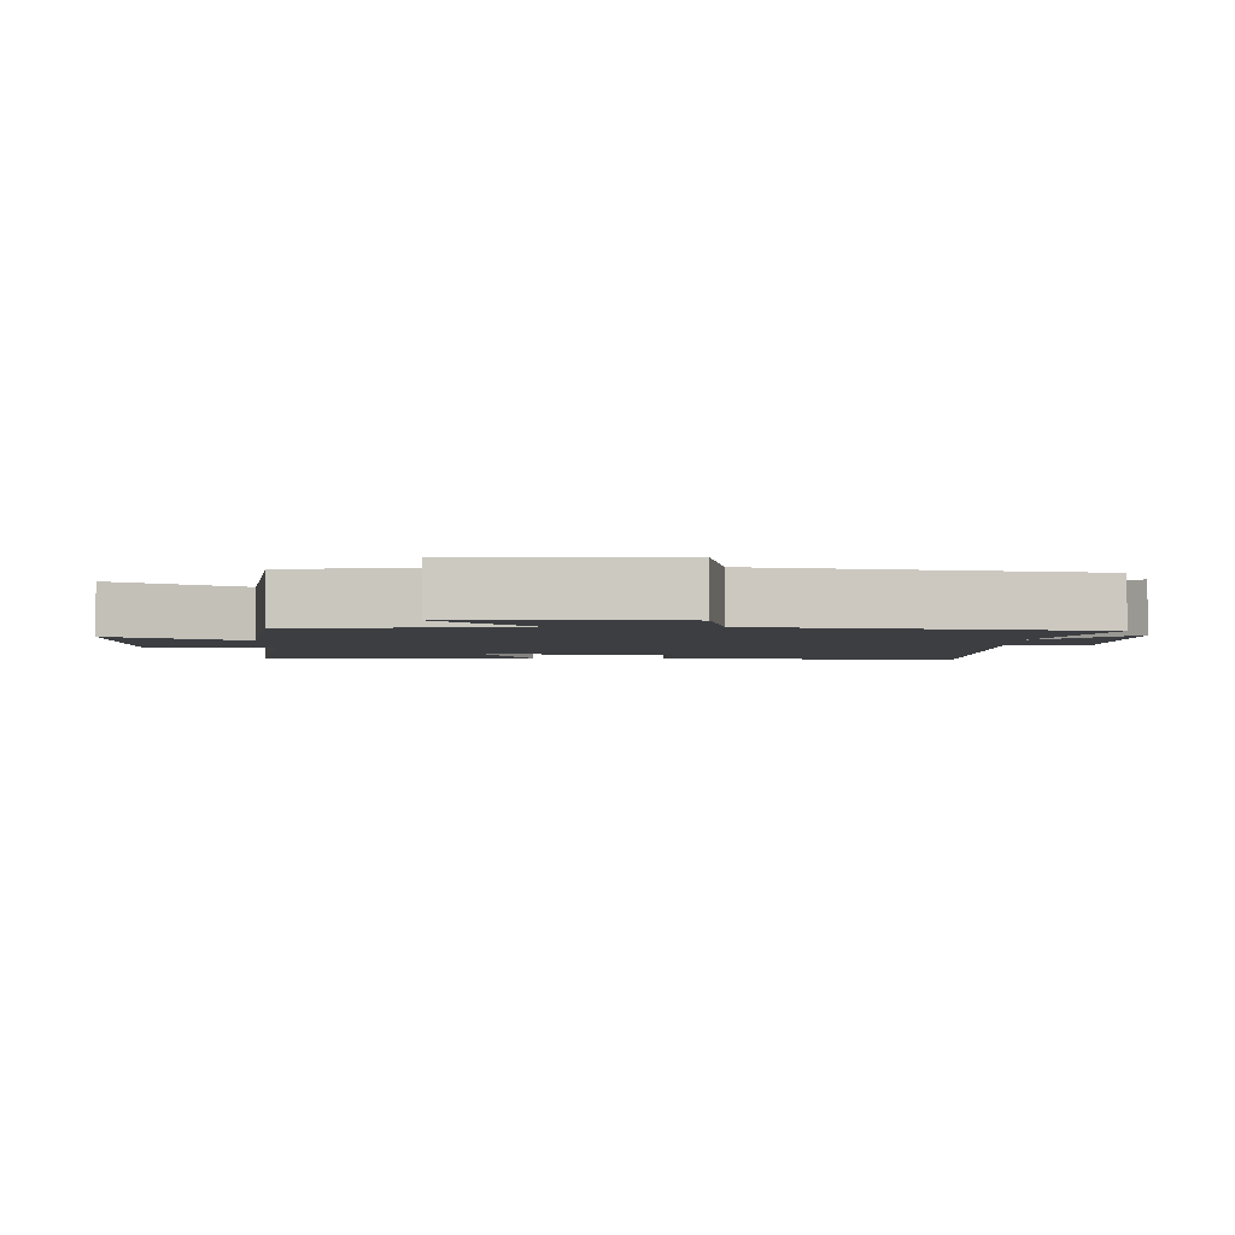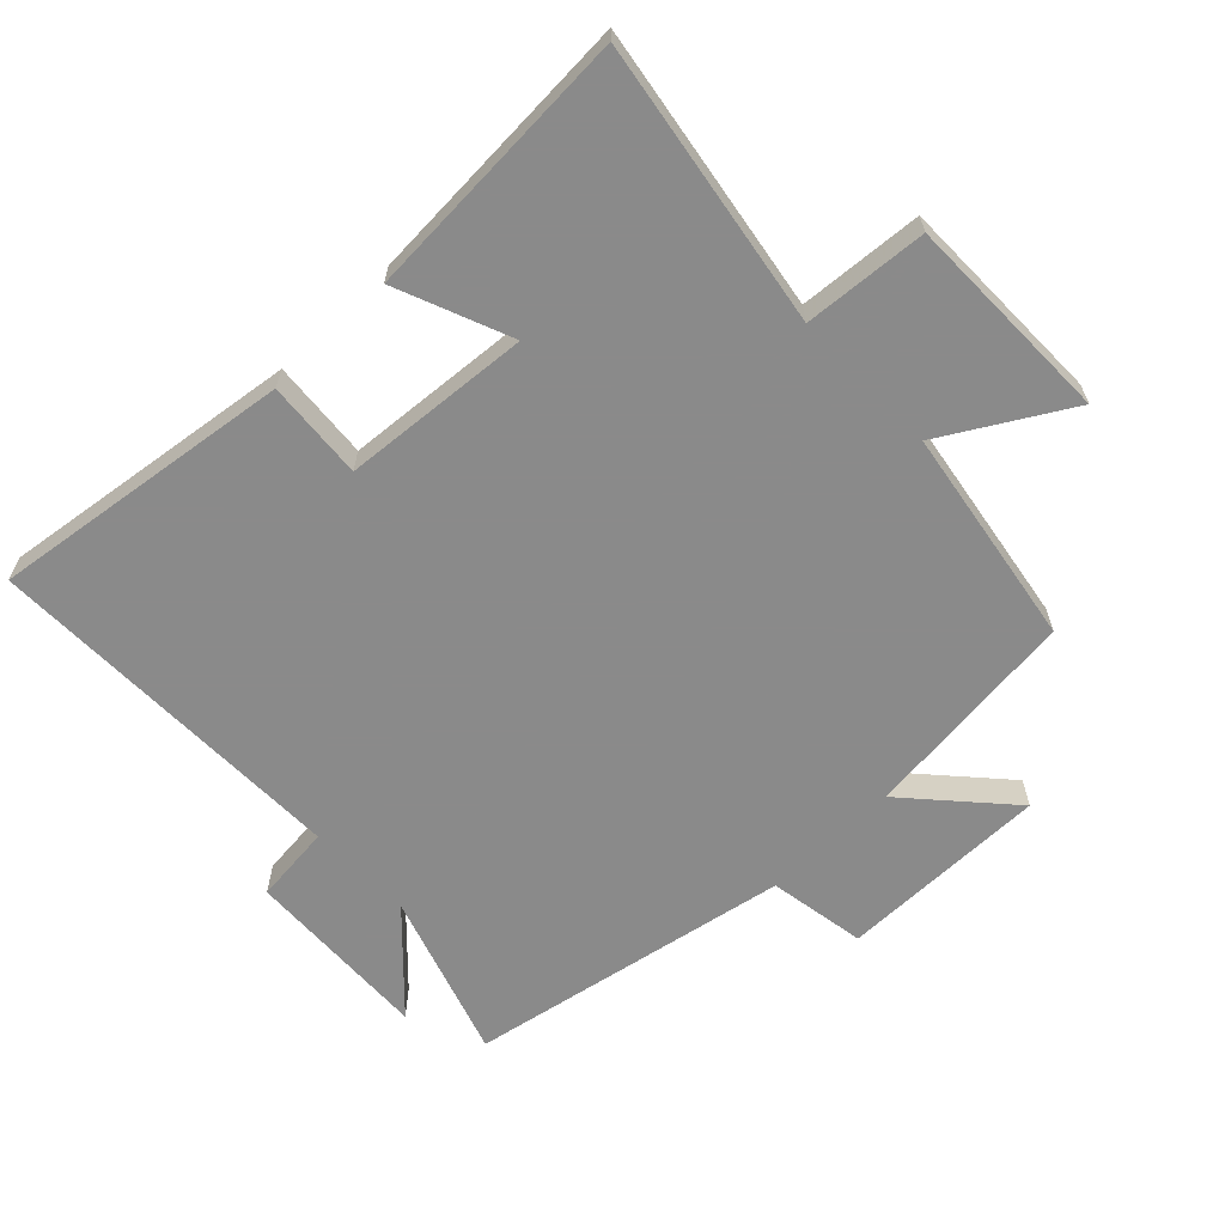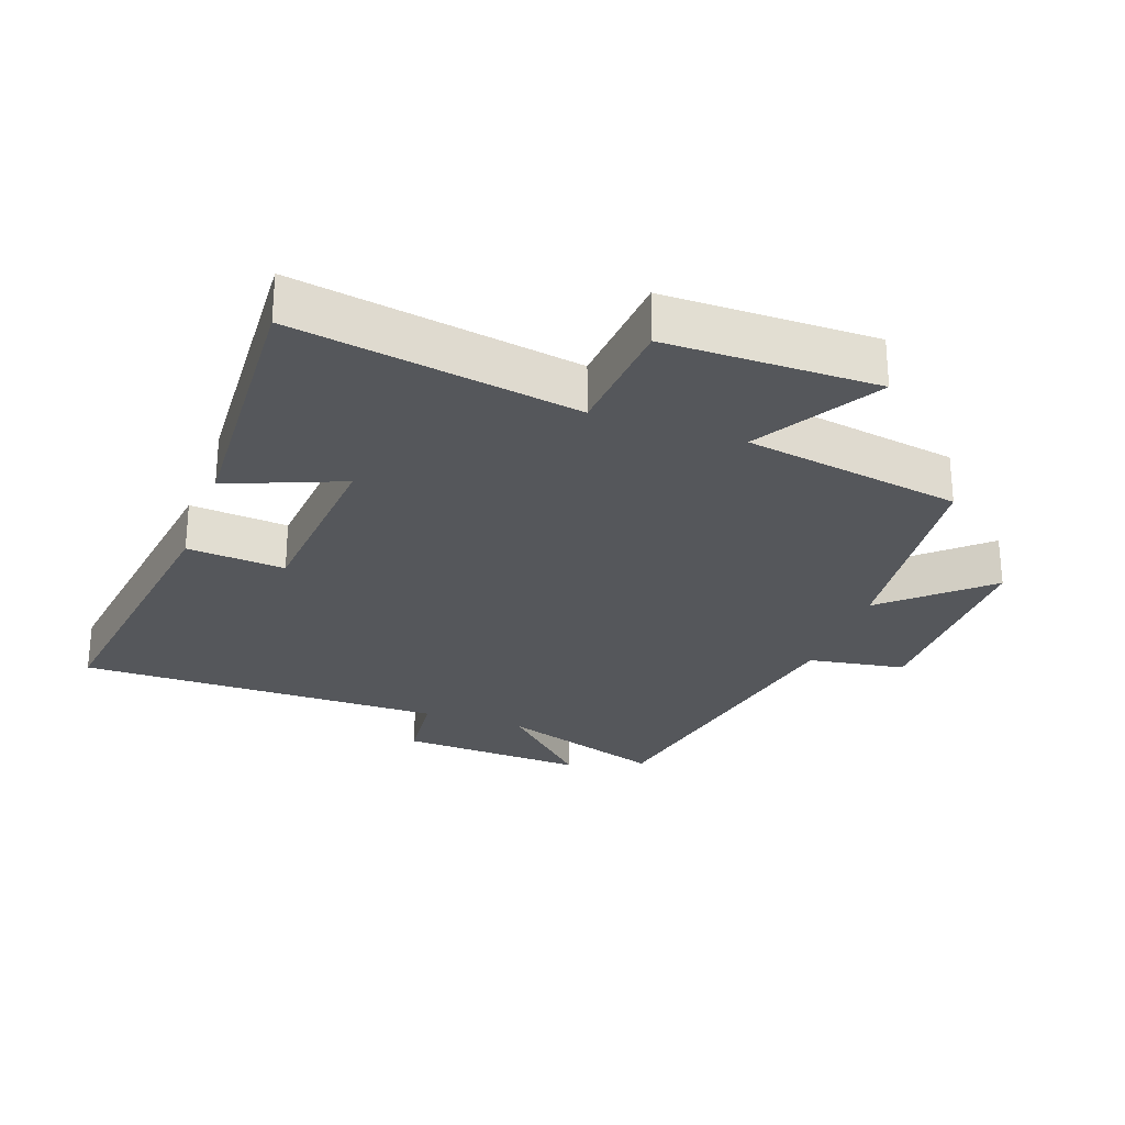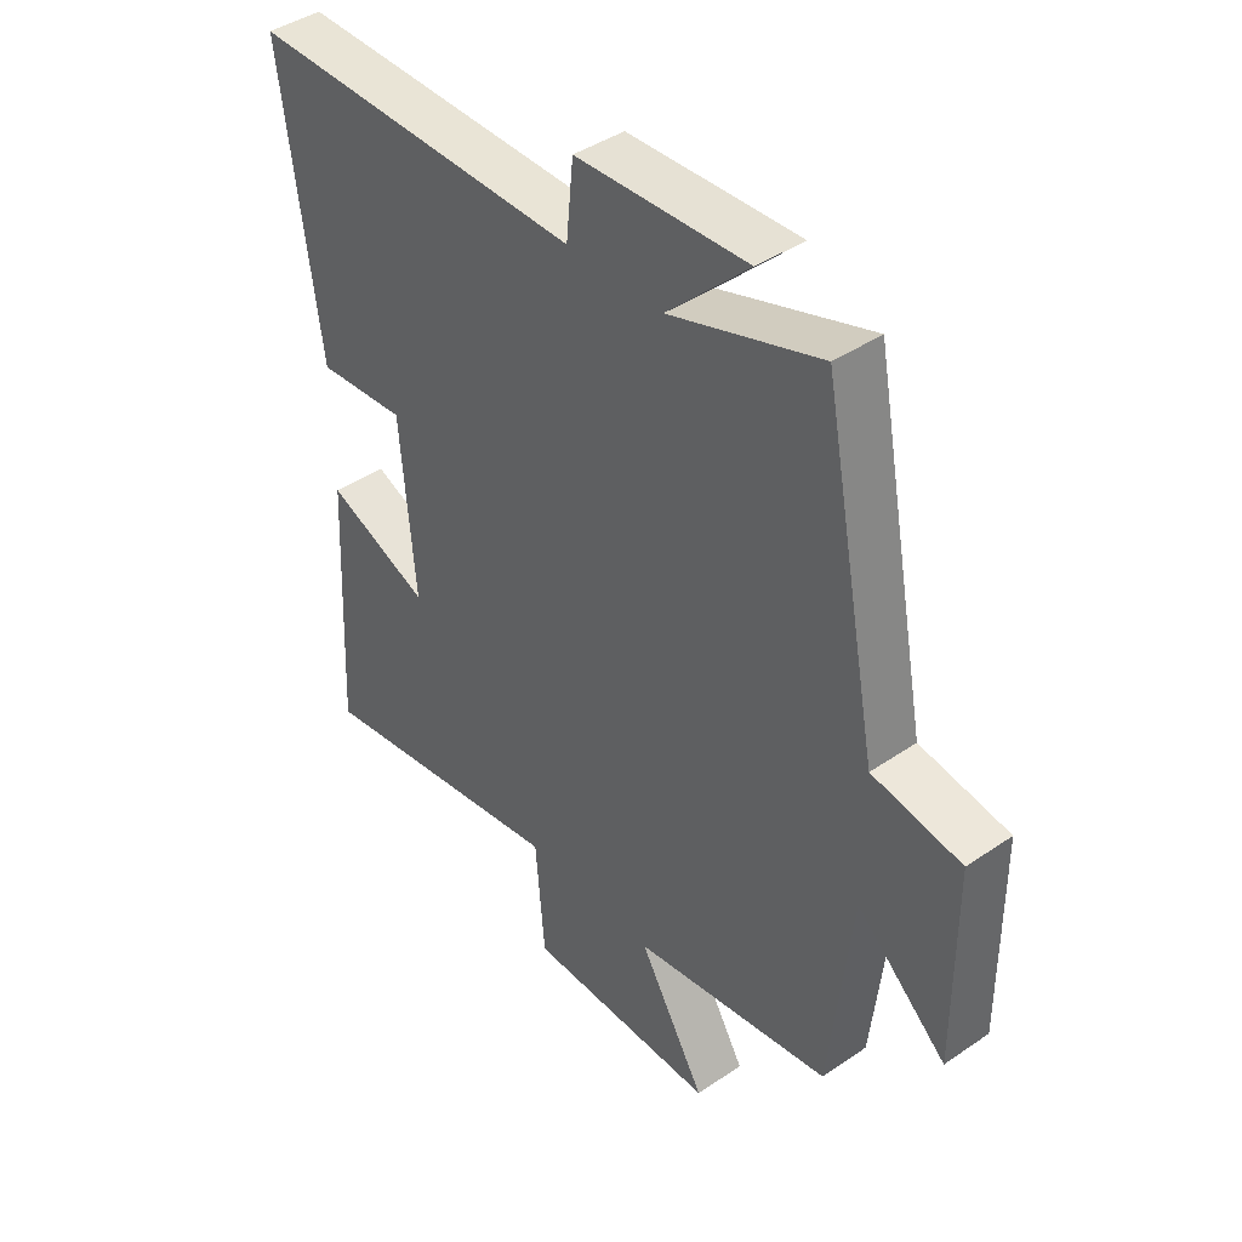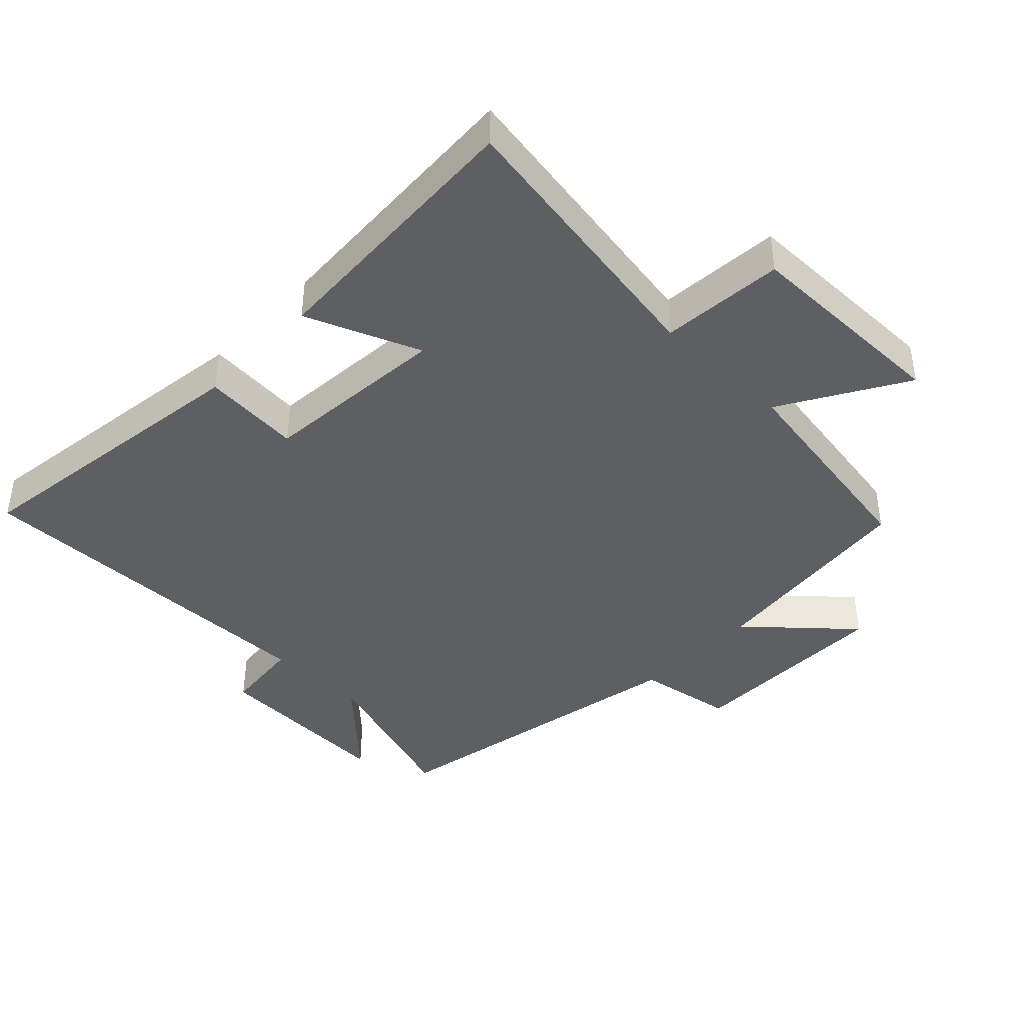
<metadata>
{"format":"obj","ext":"obj","renderer":"f3d","projection":"perspective","resolution":1024,"background":"white","views":[{"elev":-3.0,"azim":-90.3,"up":"+Y"},{"elev":-63.6,"azim":134.2,"up":"+Y"},{"elev":-27.0,"azim":160.4,"up":"+Y"},{"elev":42.1,"azim":-129.4,"up":"+Z"},{"elev":-41.3,"azim":136.2,"up":"+Y"}]}
</metadata>
<code>
v 0.521 0.07 -0.573
v 0.091 0.07 -0.5
v 0.076 0.07 -0.687
v -0.244 0.07 -0.687
v -0.133 0.07 -0.5
v -0.464 0.07 -0.444
v -0.5 0.07 -0.112
v -0.65 0.07 -0.246
v -0.648 0.07 0.072
v -0.5 0.07 0.096
v -0.406 0.07 0.584
v -0.155 0.07 0.5
v -0.291 0.07 0.633
v -0.007 0.07 0.619
v 0.005 0.07 0.5
v 0.563 0.07 0.503
v 0.5 0.07 0.047
v 0.351 0.07 0.06
v 0.327 0.07 -0.224
v 0.5 0.07 -0.155
v 0.521 0 -0.573
v 0.091 0 -0.5
v 0.076 0 -0.687
v -0.244 0 -0.687
v -0.133 0 -0.5
v -0.464 0 -0.444
v -0.5 0 -0.112
v -0.65 0 -0.246
v -0.648 0 0.072
v -0.5 0 0.096
v -0.406 0 0.584
v -0.155 0 0.5
v -0.291 0 0.633
v -0.007 0 0.619
v 0.005 0 0.5
v 0.563 0 0.503
v 0.5 0 0.047
v 0.351 0 0.06
v 0.327 0 -0.224
v 0.5 0 -0.155
f 19 20 1 2
f 18 19 2
f 15 16 17 18
f 15 18 2
f 12 13 14 15
f 12 15 2 3
f 10 11 12 3
f 7 8 9 10
f 5 6 7 10
f 5 10 3
f 3 4 5
f 22 21 40 39
f 22 39 38
f 38 37 36 35
f 22 38 35
f 35 34 33 32
f 23 22 35 32
f 23 32 31 30
f 30 29 28 27
f 30 27 26 25
f 23 30 25
f 25 24 23
f 1 21 22 2
f 2 22 23 3
f 3 23 24 4
f 4 24 25 5
f 5 25 26 6
f 6 26 27 7
f 7 27 28 8
f 8 28 29 9
f 9 29 30 10
f 10 30 31 11
f 11 31 32 12
f 12 32 33 13
f 13 33 34 14
f 14 34 35 15
f 15 35 36 16
f 16 36 37 17
f 17 37 38 18
f 18 38 39 19
f 19 39 40 20
f 20 40 21 1

</code>
